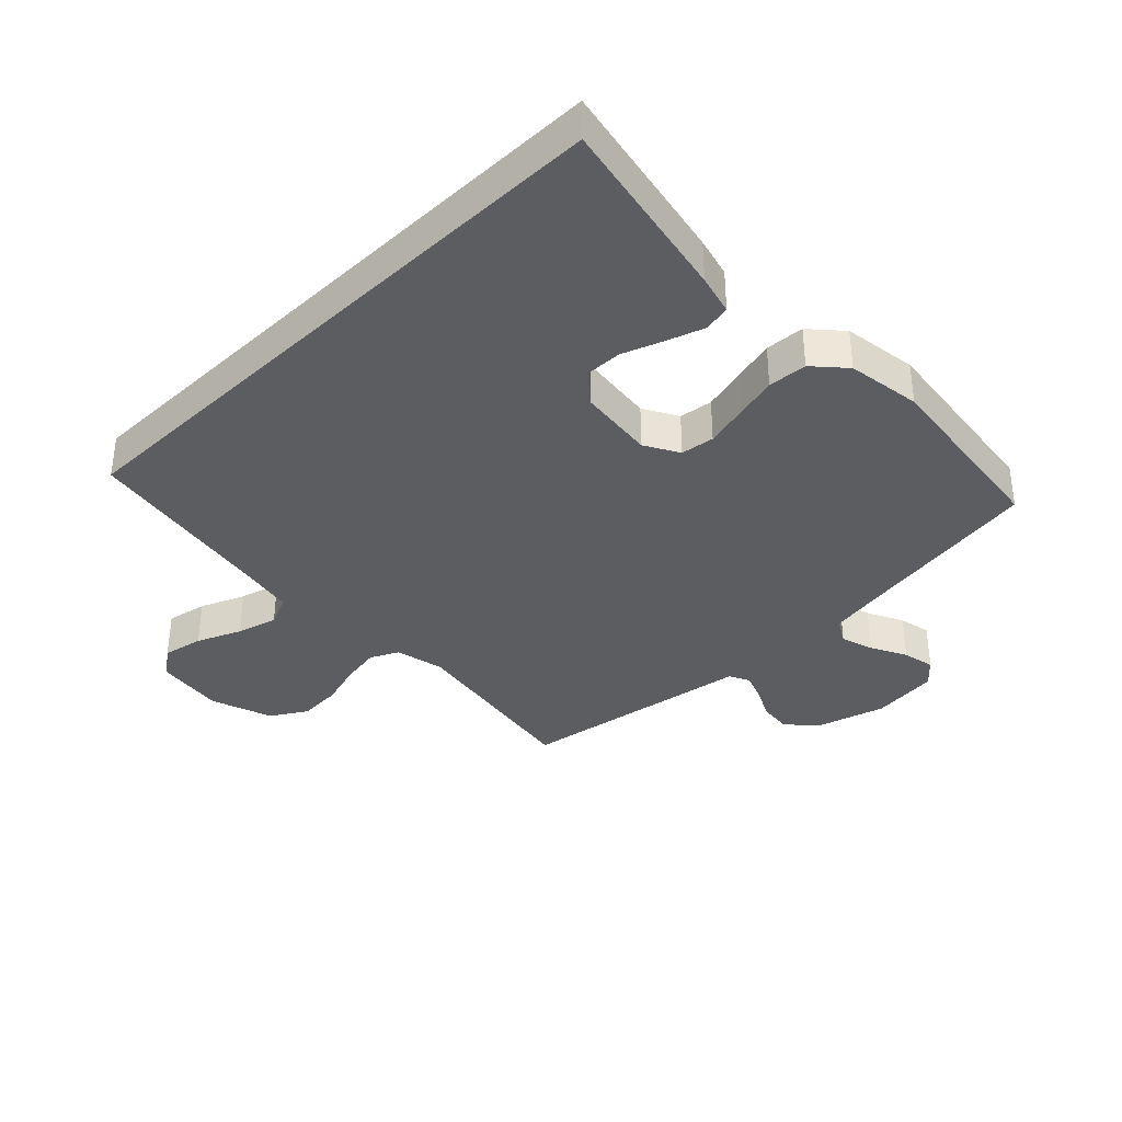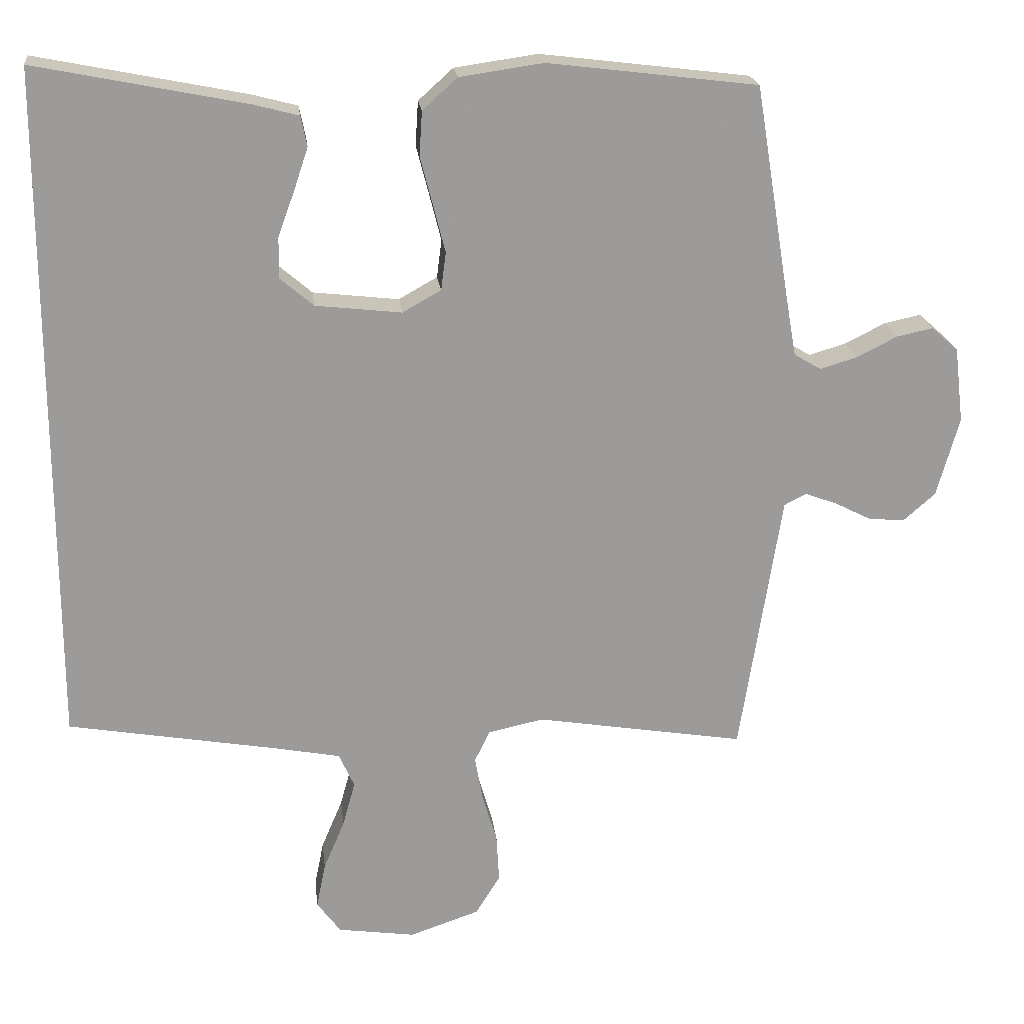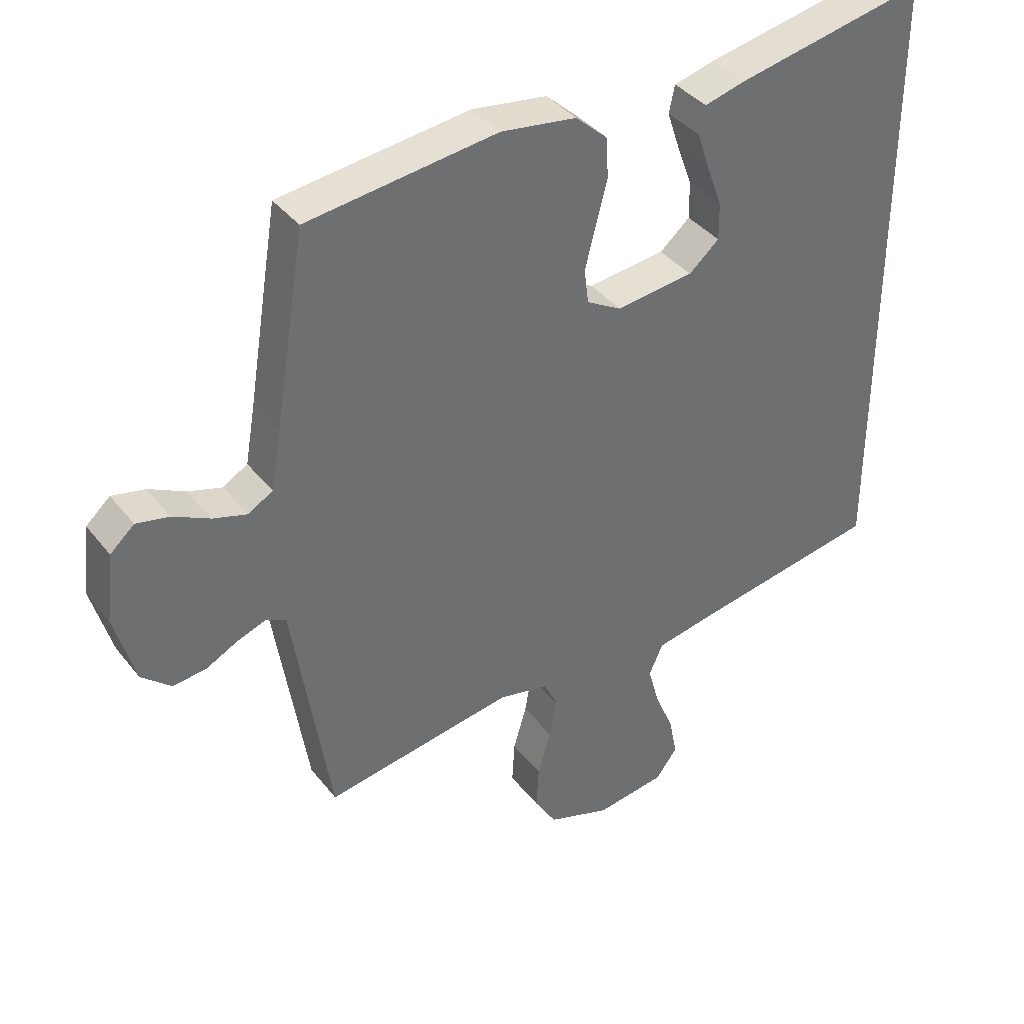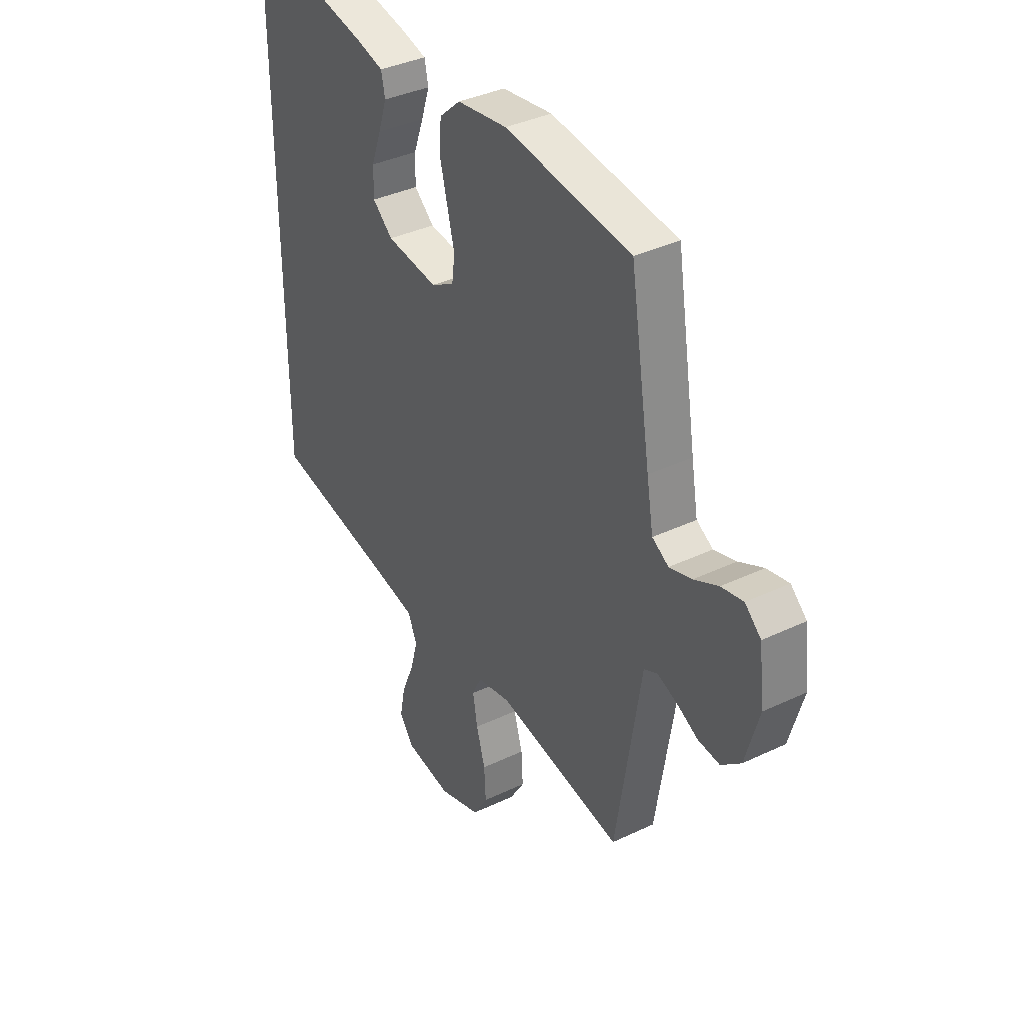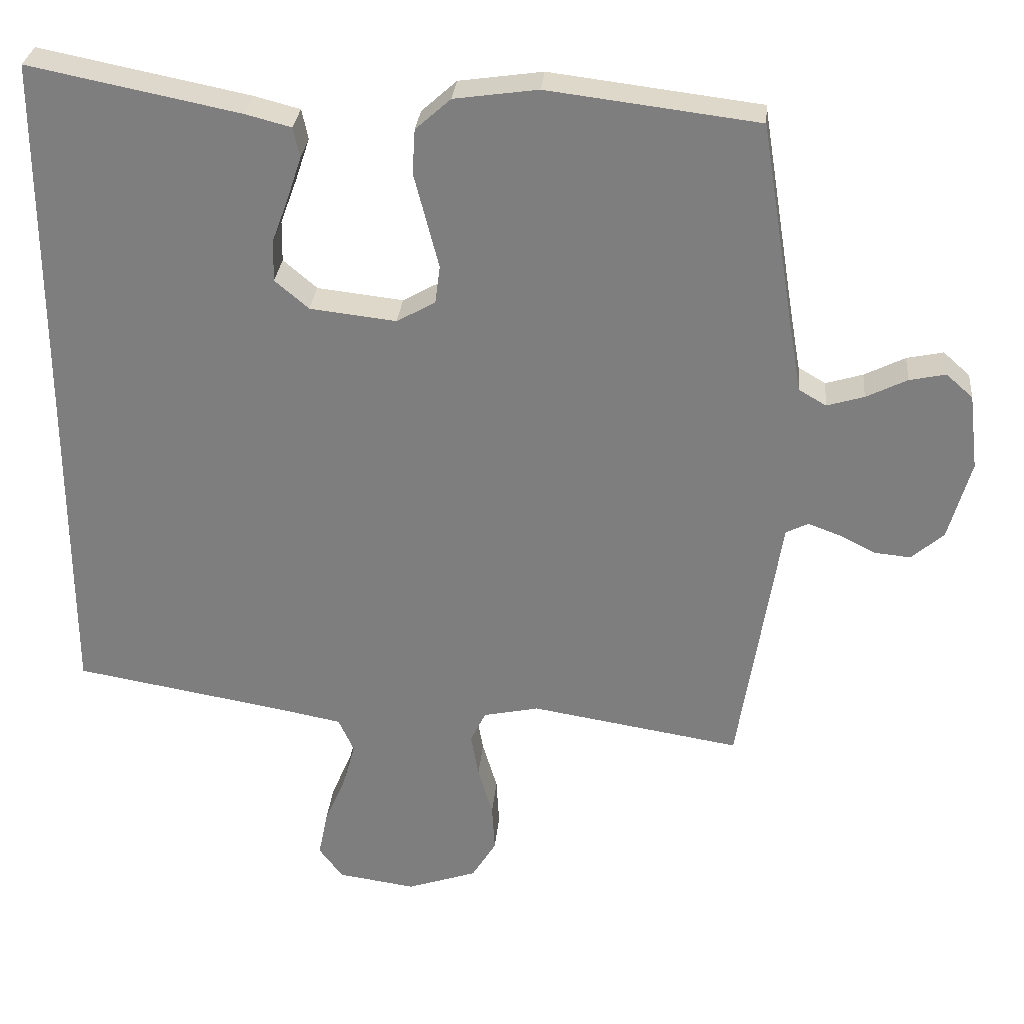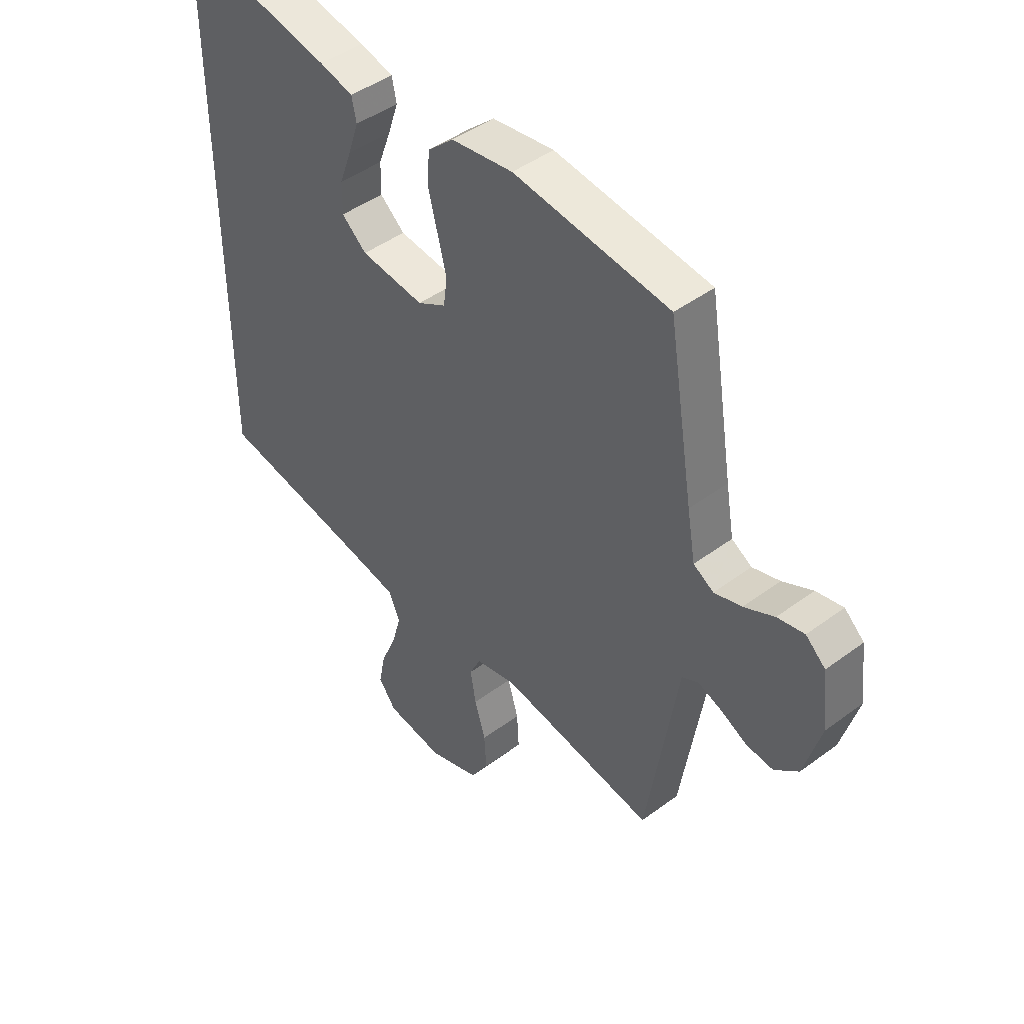
<metadata>
{"format":"obj","ext":"obj","renderer":"f3d","projection":"perspective","resolution":1024,"background":"white","views":[{"elev":-36.1,"azim":-45.8,"up":"+Y"},{"elev":20.5,"azim":-6.5,"up":"+Z"},{"elev":38.4,"azim":146.3,"up":"+Z"},{"elev":37.4,"azim":58.6,"up":"+Z"},{"elev":29.7,"azim":5.3,"up":"+Z"},{"elev":45.3,"azim":49.4,"up":"+Z"}]}
</metadata>
<code>
v -0.5 0.07 -0.425
v -0.5 0.07 0.549
v -0.2 0.07 0.489
v -0.135 0.07 0.472
v -0.126 0.07 0.429
v -0.146 0.07 0.369
v -0.17 0.07 0.304
v -0.171 0.07 0.245
v -0.123 0.07 0.204
v 0 0.07 0.19
v 0.055 0.07 0.221
v 0.062 0.07 0.275
v 0.045 0.07 0.342
v 0.027 0.07 0.412
v 0.031 0.07 0.475
v 0.081 0.07 0.52
v 0.2 0.07 0.537
v 0.5 0.07 0.5
v 0.549 0.07 0.2
v 0.565 0.07 0.109
v 0.604 0.07 0.086
v 0.657 0.07 0.102
v 0.715 0.07 0.131
v 0.767 0.07 0.142
v 0.805 0.07 0.108
v 0.818 0.07 0
v 0.786 0.07 -0.114
v 0.74 0.07 -0.154
v 0.688 0.07 -0.149
v 0.637 0.07 -0.123
v 0.591 0.07 -0.106
v 0.559 0.07 -0.122
v 0.547 0.07 -0.2
v 0.5 0.07 -0.5
v 0.2 0.07 -0.451
v 0.121 0.07 -0.468
v 0.099 0.07 -0.513
v 0.11 0.07 -0.576
v 0.131 0.07 -0.647
v 0.135 0.07 -0.716
v 0.1 0.07 -0.773
v 0 0.07 -0.807
v -0.111 0.07 -0.791
v -0.145 0.07 -0.745
v -0.132 0.07 -0.68
v -0.102 0.07 -0.609
v -0.084 0.07 -0.544
v -0.106 0.07 -0.495
v -0.2 0.07 -0.477
v -0.5 0 -0.425
v -0.5 0 0.549
v -0.2 0 0.489
v -0.135 0 0.472
v -0.126 0 0.429
v -0.146 0 0.369
v -0.17 0 0.304
v -0.171 0 0.245
v -0.123 0 0.204
v 0 0 0.19
v 0.055 0 0.221
v 0.062 0 0.275
v 0.045 0 0.342
v 0.027 0 0.412
v 0.031 0 0.475
v 0.081 0 0.52
v 0.2 0 0.537
v 0.5 0 0.5
v 0.549 0 0.2
v 0.565 0 0.109
v 0.604 0 0.086
v 0.657 0 0.102
v 0.715 0 0.131
v 0.767 0 0.142
v 0.805 0 0.108
v 0.818 0 0
v 0.786 0 -0.114
v 0.74 0 -0.154
v 0.688 0 -0.149
v 0.637 0 -0.123
v 0.591 0 -0.106
v 0.559 0 -0.122
v 0.547 0 -0.2
v 0.5 0 -0.5
v 0.2 0 -0.451
v 0.121 0 -0.468
v 0.099 0 -0.513
v 0.11 0 -0.576
v 0.131 0 -0.647
v 0.135 0 -0.716
v 0.1 0 -0.773
v 0 0 -0.807
v -0.111 0 -0.791
v -0.145 0 -0.745
v -0.132 0 -0.68
v -0.102 0 -0.609
v -0.084 0 -0.544
v -0.106 0 -0.495
v -0.2 0 -0.477
f 44 45 46
f 43 44 46
f 42 43 46
f 41 42 46
f 40 41 46
f 39 40 46
f 38 39 46
f 37 38 46 47
f 36 37 47 48
f 32 33 34 35
f 36 48 49
f 35 36 49
f 32 35 49
f 28 29 30
f 27 28 30
f 26 27 30
f 25 26 30
f 24 25 30
f 23 24 30
f 22 23 30
f 21 22 30 31
f 32 49 1
f 31 32 1
f 21 31 1
f 20 21 1
f 17 18 19
f 16 17 19
f 15 16 19
f 14 15 19
f 13 14 19
f 5 6 7
f 4 5 7
f 3 4 7
f 2 3 7
f 1 2 7
f 1 7 8
f 12 13 19 20
f 11 12 20
f 10 11 20 1
f 9 10 1
f 1 8 9
f 95 94 93
f 95 93 92
f 95 92 91
f 95 91 90
f 95 90 89
f 95 89 88
f 95 88 87
f 96 95 87 86
f 97 96 86 85
f 84 83 82 81
f 98 97 85
f 98 85 84
f 98 84 81
f 79 78 77
f 79 77 76
f 79 76 75
f 79 75 74
f 79 74 73
f 79 73 72
f 79 72 71
f 80 79 71 70
f 50 98 81
f 50 81 80
f 50 80 70
f 50 70 69
f 68 67 66
f 68 66 65
f 68 65 64
f 68 64 63
f 68 63 62
f 56 55 54
f 56 54 53
f 56 53 52
f 56 52 51
f 56 51 50
f 57 56 50
f 69 68 62 61
f 69 61 60
f 50 69 60 59
f 50 59 58
f 58 57 50
f 1 50 51 2
f 2 51 52 3
f 3 52 53 4
f 4 53 54 5
f 5 54 55 6
f 6 55 56 7
f 7 56 57 8
f 8 57 58 9
f 9 58 59 10
f 10 59 60 11
f 11 60 61 12
f 12 61 62 13
f 13 62 63 14
f 14 63 64 15
f 15 64 65 16
f 16 65 66 17
f 17 66 67 18
f 18 67 68 19
f 19 68 69 20
f 20 69 70 21
f 21 70 71 22
f 22 71 72 23
f 23 72 73 24
f 24 73 74 25
f 25 74 75 26
f 26 75 76 27
f 27 76 77 28
f 28 77 78 29
f 29 78 79 30
f 30 79 80 31
f 31 80 81 32
f 32 81 82 33
f 33 82 83 34
f 34 83 84 35
f 35 84 85 36
f 36 85 86 37
f 37 86 87 38
f 38 87 88 39
f 39 88 89 40
f 40 89 90 41
f 41 90 91 42
f 42 91 92 43
f 43 92 93 44
f 44 93 94 45
f 45 94 95 46
f 46 95 96 47
f 47 96 97 48
f 48 97 98 49
f 49 98 50 1

</code>
